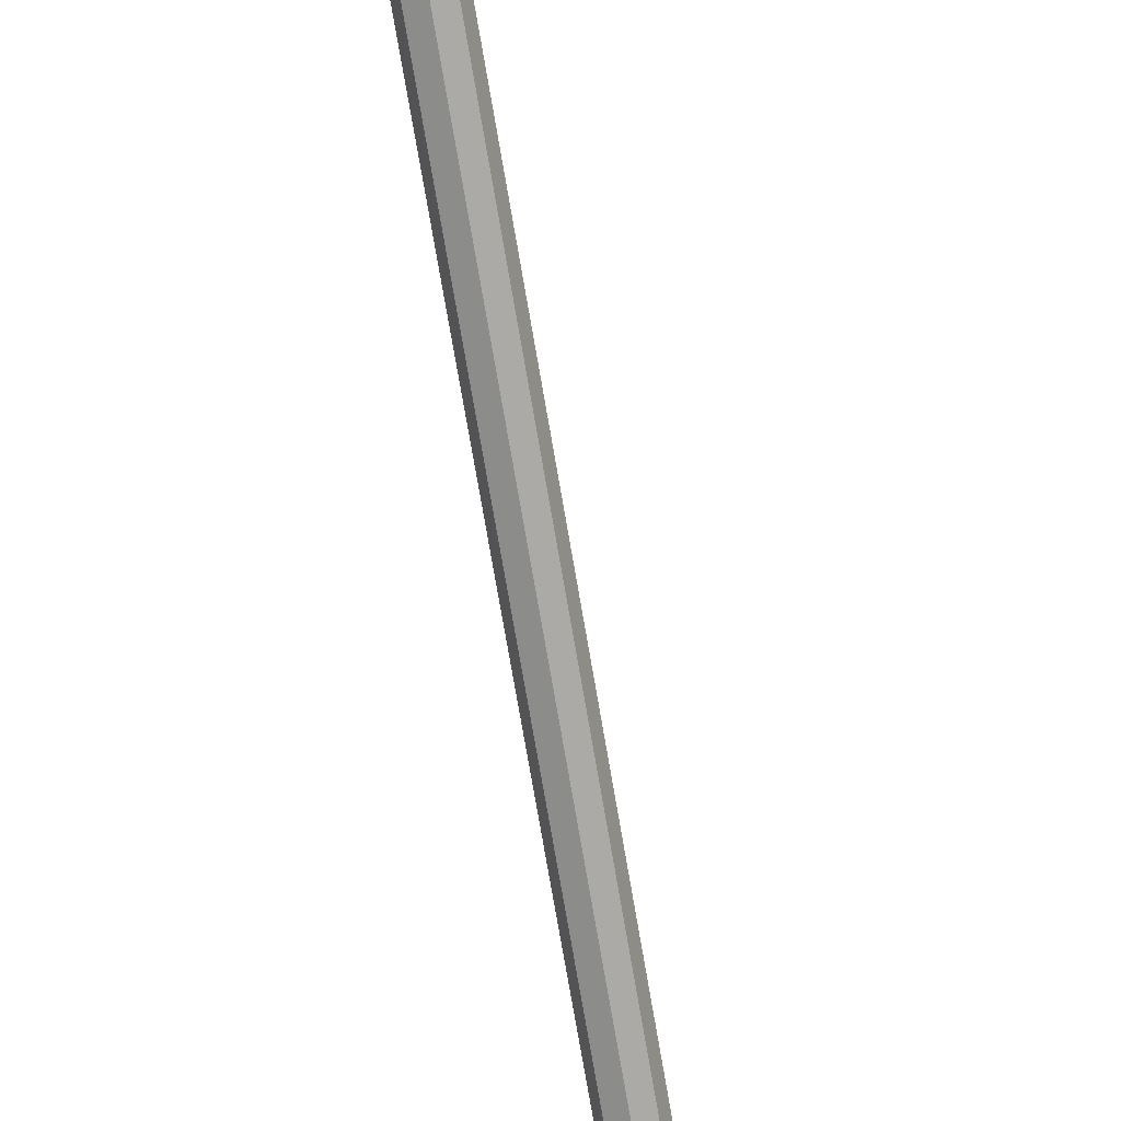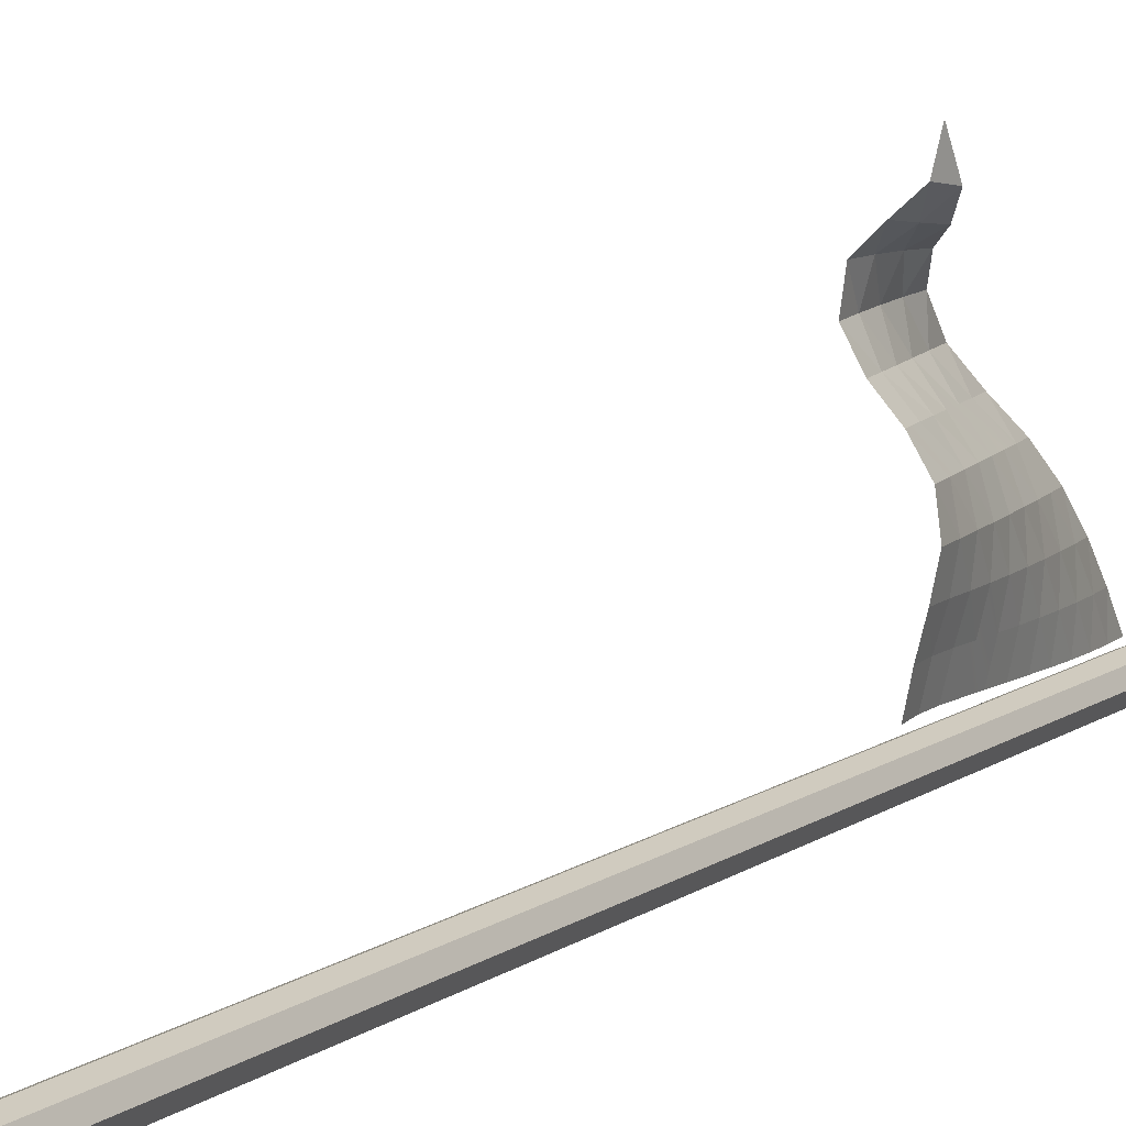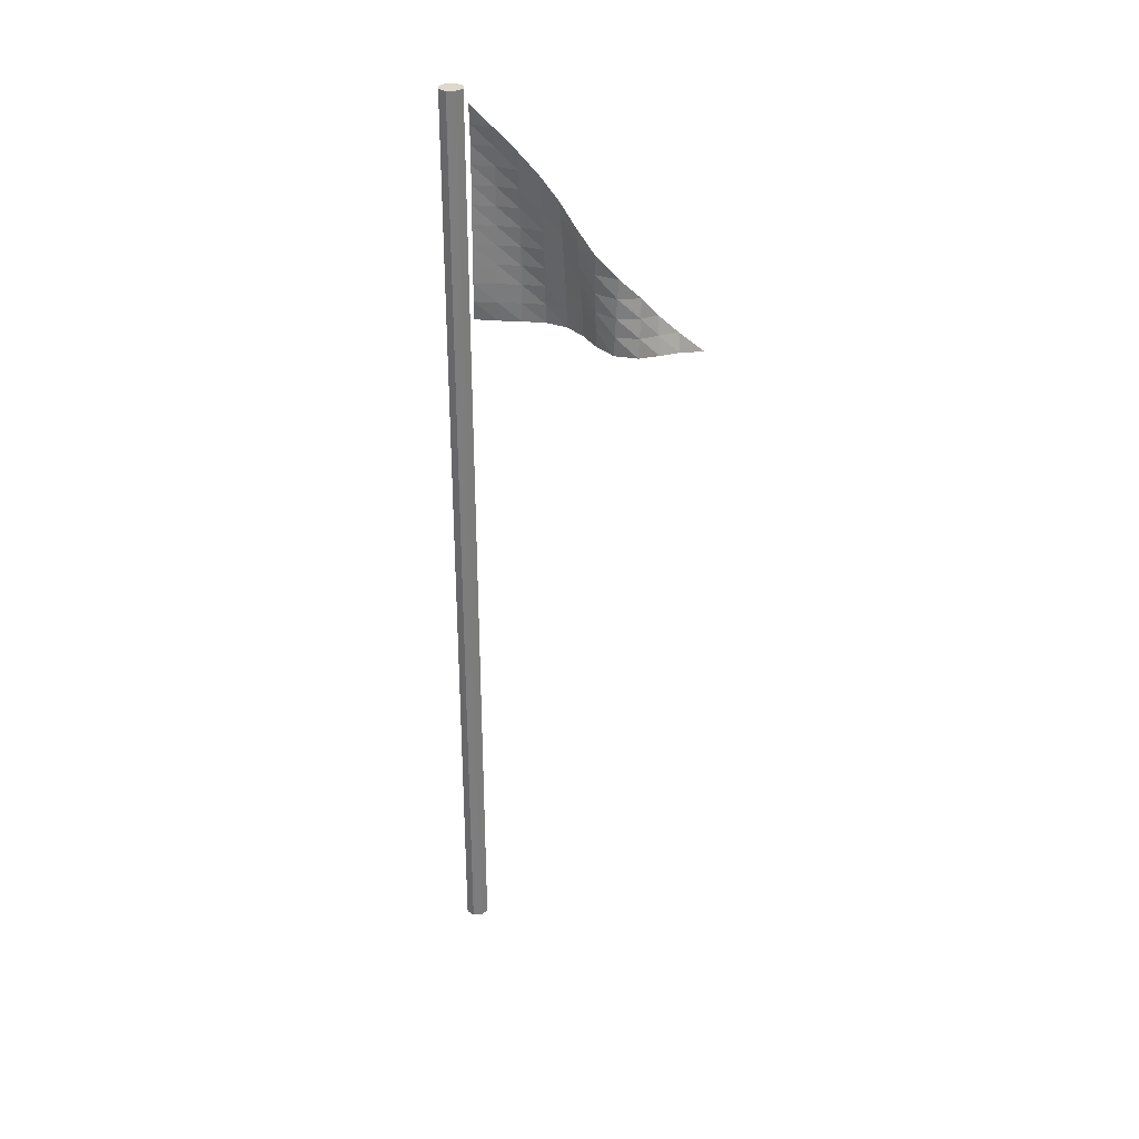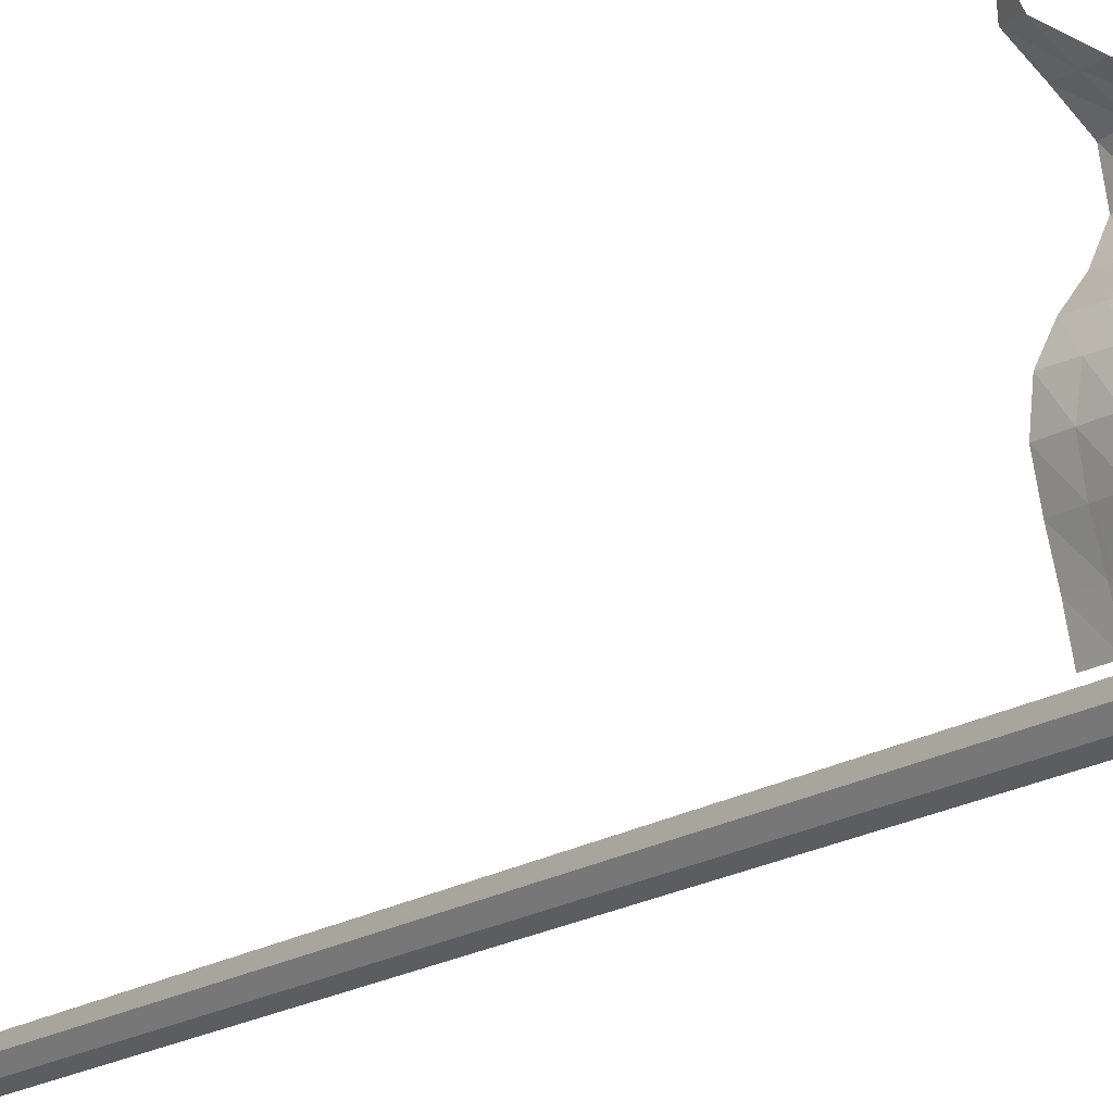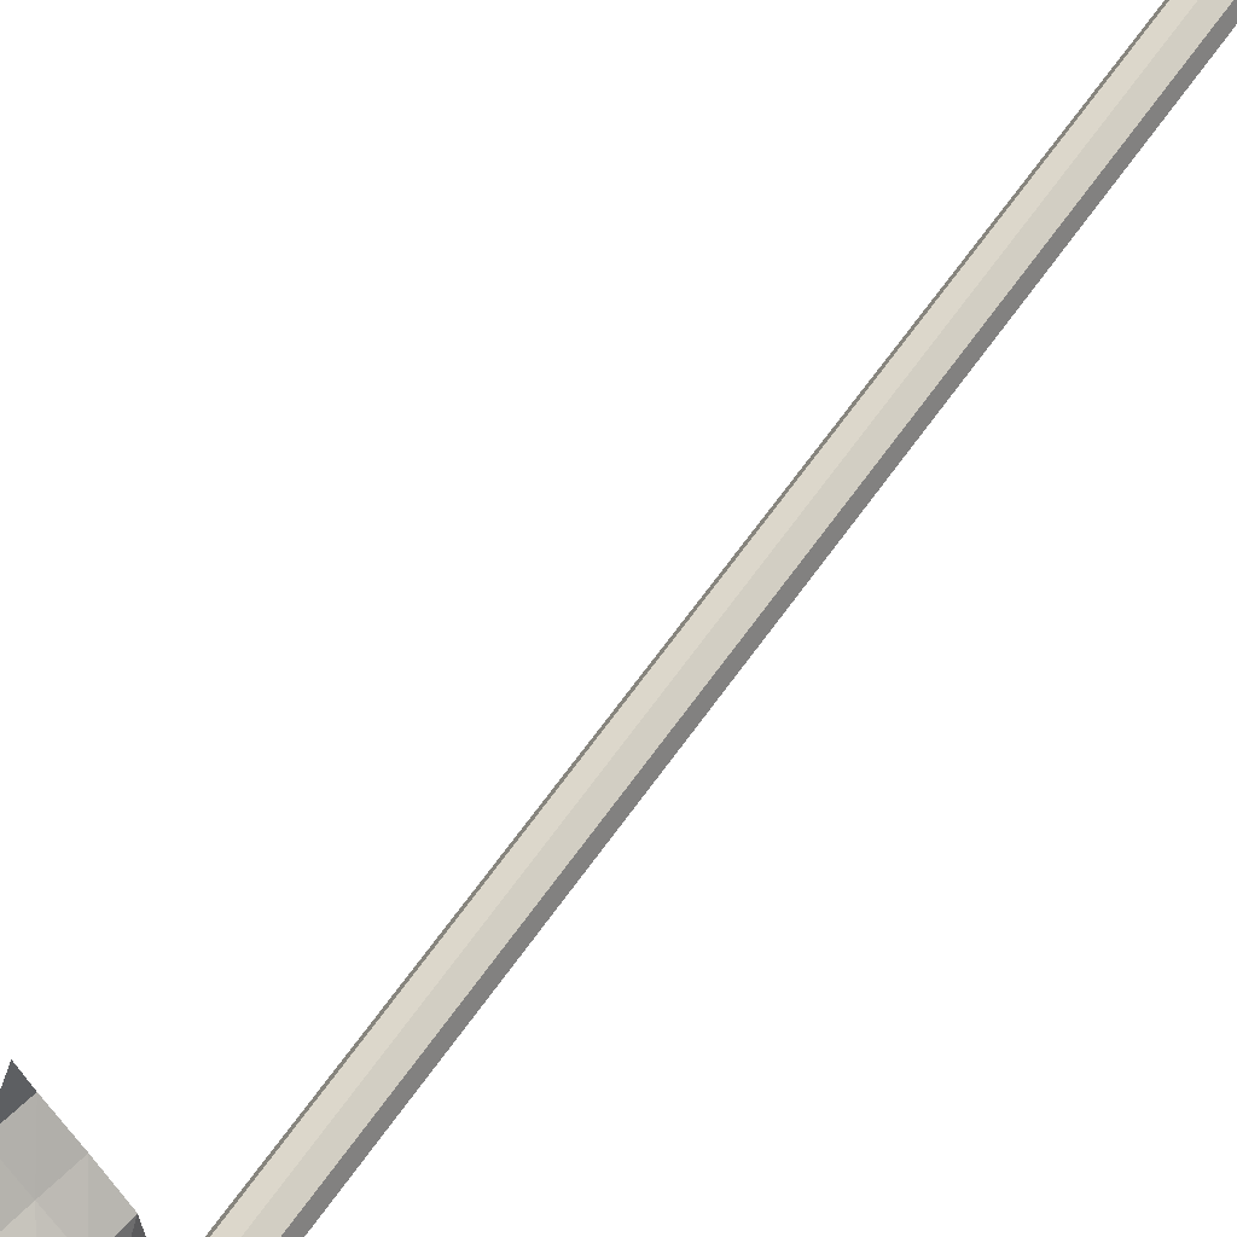
<metadata>
{"format":"obj","ext":"obj","renderer":"f3d","projection":"perspective","resolution":1024,"background":"white","views":[{"elev":-73.7,"azim":9.7,"up":"+Y"},{"elev":9.3,"azim":-152.1,"up":"+Y"},{"elev":31.1,"azim":108.9,"up":"+Z"},{"elev":-16.4,"azim":-36.2,"up":"+Y"},{"elev":63.7,"azim":35.0,"up":"+Y"}]}
</metadata>
<code>
o pole
v 0 0 0.004845
v 0 -0 3.065
v 0.03891 -0 0.004845
v 0.03891 -0 3.065
v 0.02751 -0.02751 0.004845
v 0.02751 -0.02751 3.065
v -0 -0.03891 0.004845
v 0 -0.03891 3.065
v -0.02751 -0.02751 0.004845
v -0.02751 -0.02751 3.065
v -0.03891 0 0.004845
v -0.03891 0 3.065
v -0.02751 0.02751 0.004845
v -0.02751 0.02751 3.065
v 0 0.03891 0.004845
v 0 0.03891 3.065
v 0.02751 0.02751 0.004845
v 0.02751 0.02751 3.065
v -0.05891 0.7609 2.329
v 0 0.0527 2.356
v 0 0.0527 3.023
v -0.04538 0.6896 2.32
v 0.009994 0.6426 2.327
v 0.06329 0.5933 2.333
v 0.07481 0.5213 2.336
v 0.0412 0.4567 2.341
v -0.004886 0.4008 2.348
v -0.04077 0.3377 2.353
v -0.0494 0.2654 2.354
v -0.034 0.1943 2.355
v -0.01537 0.1239 2.355
v 0.005628 0.05453 2.416
v 0.006362 0.05495 2.476
v 0.004486 0.05459 2.537
v 0.002041 0.05407 2.598
v -0.000468 0.05355 2.658
v -0.003026 0.05308 2.719
v -0.005438 0.05271 2.779
v -0.007009 0.05255 2.84
v -0.006901 0.05258 2.901
v -0.004595 0.0527 2.962
v -0.06035 0.6798 2.378
v -0.0164 0.6273 2.444
v 0.03693 0.5911 2.513
v 0.07429 0.5332 2.578
v 0.07621 0.4628 2.642
v 0.05264 0.3979 2.707
v 0.02478 0.3355 2.773
v 0.006422 0.2682 2.837
v -0.001636 0.1973 2.899
v -0.002497 0.1252 2.961
v -0.003571 0.6346 2.385
v 0.05632 0.5941 2.394
v 0.04721 0.5933 2.454
v 0.07747 0.5243 2.397
v 0.07841 0.5274 2.457
v 0.07734 0.5305 2.518
v 0.04983 0.4569 2.401
v 0.05822 0.4574 2.461
v 0.06574 0.4585 2.521
v 0.07188 0.4603 2.581
v 0.003774 0.4009 2.408
v 0.01371 0.4001 2.468
v 0.02418 0.399 2.527
v 0.03461 0.3979 2.587
v 0.04438 0.3974 2.647
v -0.03286 0.3382 2.413
v -0.02453 0.3384 2.473
v -0.01563 0.3384 2.533
v -0.006032 0.3379 2.593
v 0.004116 0.3372 2.653
v 0.01453 0.3363 2.713
v -0.04553 0.2665 2.415
v -0.04058 0.2675 2.476
v -0.03488 0.2683 2.536
v -0.02845 0.2688 2.596
v -0.02116 0.2691 2.657
v -0.01294 0.2691 2.717
v -0.003688 0.2688 2.777
v -0.03266 0.1948 2.415
v -0.03219 0.1952 2.476
v -0.03114 0.1956 2.537
v -0.02909 0.1961 2.597
v -0.0261 0.1966 2.658
v -0.0221 0.197 2.718
v -0.0169 0.1973 2.779
v -0.01037 0.1975 2.839
v -0.01129 0.1253 2.415
v -0.01143 0.1254 2.476
v -0.01325 0.1251 2.537
v -0.01492 0.1248 2.597
v -0.01591 0.1246 2.658
v -0.01625 0.1246 2.719
v -0.01567 0.1247 2.779
v -0.0137 0.1249 2.84
v -0.009664 0.1252 2.901
f 1 3 5
f 2 6 4
f 4 5 3
f 1 5 7
f 2 8 6
f 6 7 5
f 1 7 9
f 2 10 8
f 8 9 7
f 1 9 11
f 2 12 10
f 10 11 9
f 1 11 13
f 2 14 12
f 12 13 11
f 1 13 15
f 2 16 14
f 14 15 13
f 1 15 17
f 2 18 16
f 16 17 15
f 1 17 3
f 2 4 18
f 18 3 17
f 4 6 5
f 6 8 7
f 8 10 9
f 10 12 11
f 12 14 13
f 14 16 15
f 16 18 17
f 18 4 3
f 20 32 31
f 22 42 19
f 23 52 22
f 24 53 23
f 25 55 24
f 26 58 25
f 27 62 26
f 28 67 27
f 29 73 28
f 30 80 29
f 31 88 30
f 22 52 42
f 52 43 42
f 23 53 52
f 53 54 52
f 52 54 43
f 54 44 43
f 24 55 53
f 55 56 53
f 53 56 54
f 56 57 54
f 54 57 44
f 57 45 44
f 25 58 55
f 58 59 55
f 55 59 56
f 59 60 56
f 56 60 57
f 60 61 57
f 57 61 45
f 61 46 45
f 26 62 58
f 62 63 58
f 58 63 59
f 63 64 59
f 59 64 60
f 64 65 60
f 60 65 61
f 65 66 61
f 61 66 46
f 66 47 46
f 27 67 62
f 67 68 62
f 62 68 63
f 68 69 63
f 63 69 64
f 69 70 64
f 64 70 65
f 70 71 65
f 65 71 66
f 71 72 66
f 66 72 47
f 72 48 47
f 28 73 67
f 73 74 67
f 67 74 68
f 74 75 68
f 68 75 69
f 75 76 69
f 69 76 70
f 76 77 70
f 70 77 71
f 77 78 71
f 71 78 72
f 78 79 72
f 72 79 48
f 79 49 48
f 29 80 73
f 80 81 73
f 73 81 74
f 81 82 74
f 74 82 75
f 82 83 75
f 75 83 76
f 83 84 76
f 76 84 77
f 84 85 77
f 77 85 78
f 85 86 78
f 78 86 79
f 86 87 79
f 79 87 49
f 87 50 49
f 30 88 80
f 88 89 80
f 80 89 81
f 89 90 81
f 81 90 82
f 90 91 82
f 82 91 83
f 91 92 83
f 83 92 84
f 92 93 84
f 84 93 85
f 93 94 85
f 85 94 86
f 94 95 86
f 86 95 87
f 95 96 87
f 87 96 50
f 96 51 50
f 31 32 88
f 32 33 88
f 88 33 89
f 33 34 89
f 89 34 90
f 34 35 90
f 90 35 91
f 35 36 91
f 91 36 92
f 36 37 92
f 92 37 93
f 37 38 93
f 93 38 94
f 38 39 94
f 94 39 95
f 39 40 95
f 95 40 96
f 40 41 96
f 96 41 51
f 41 21 51

</code>
